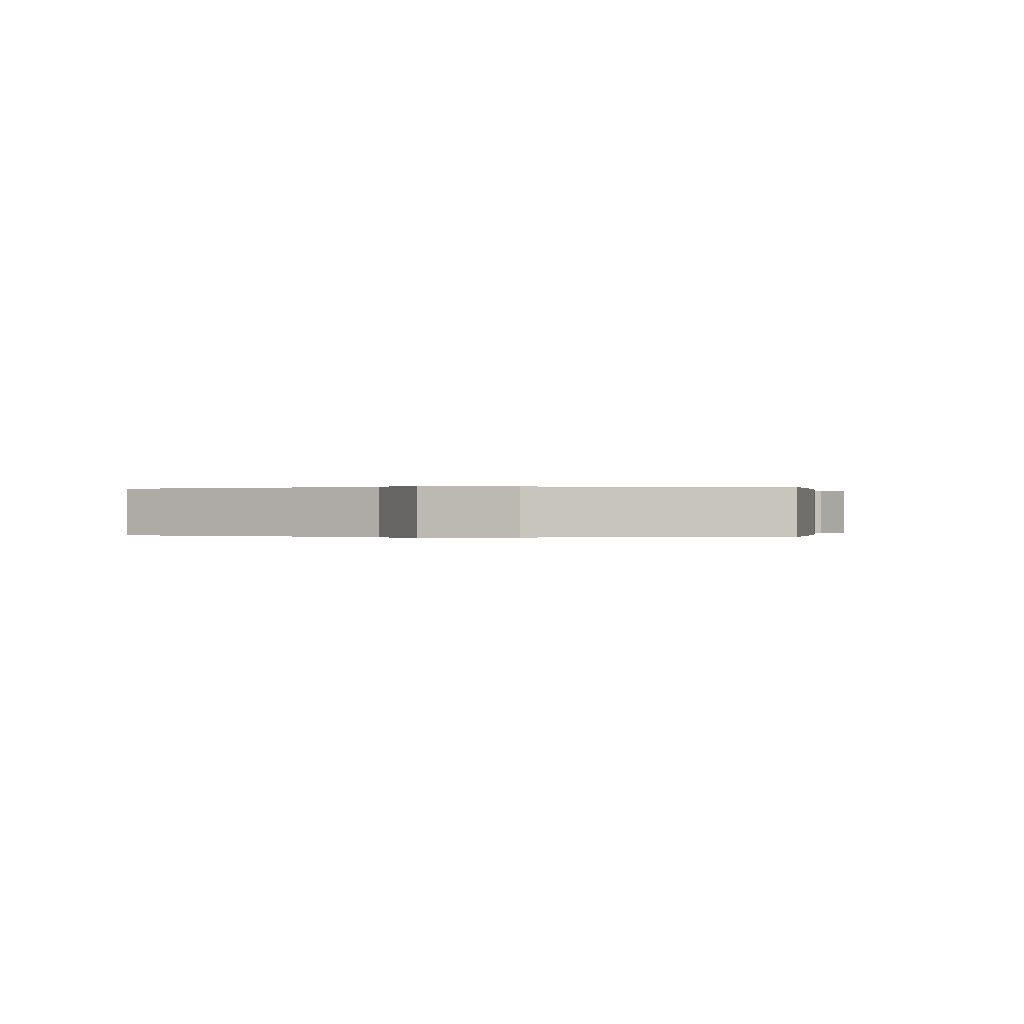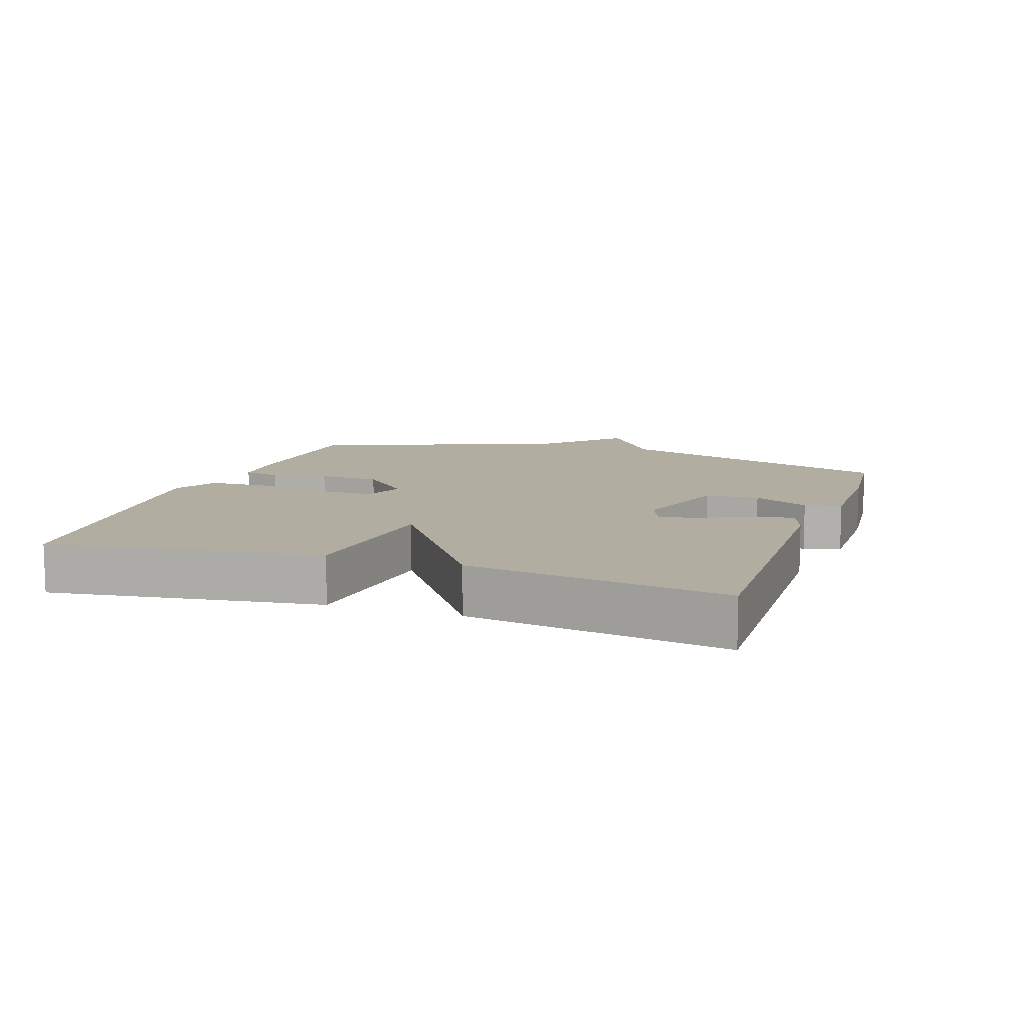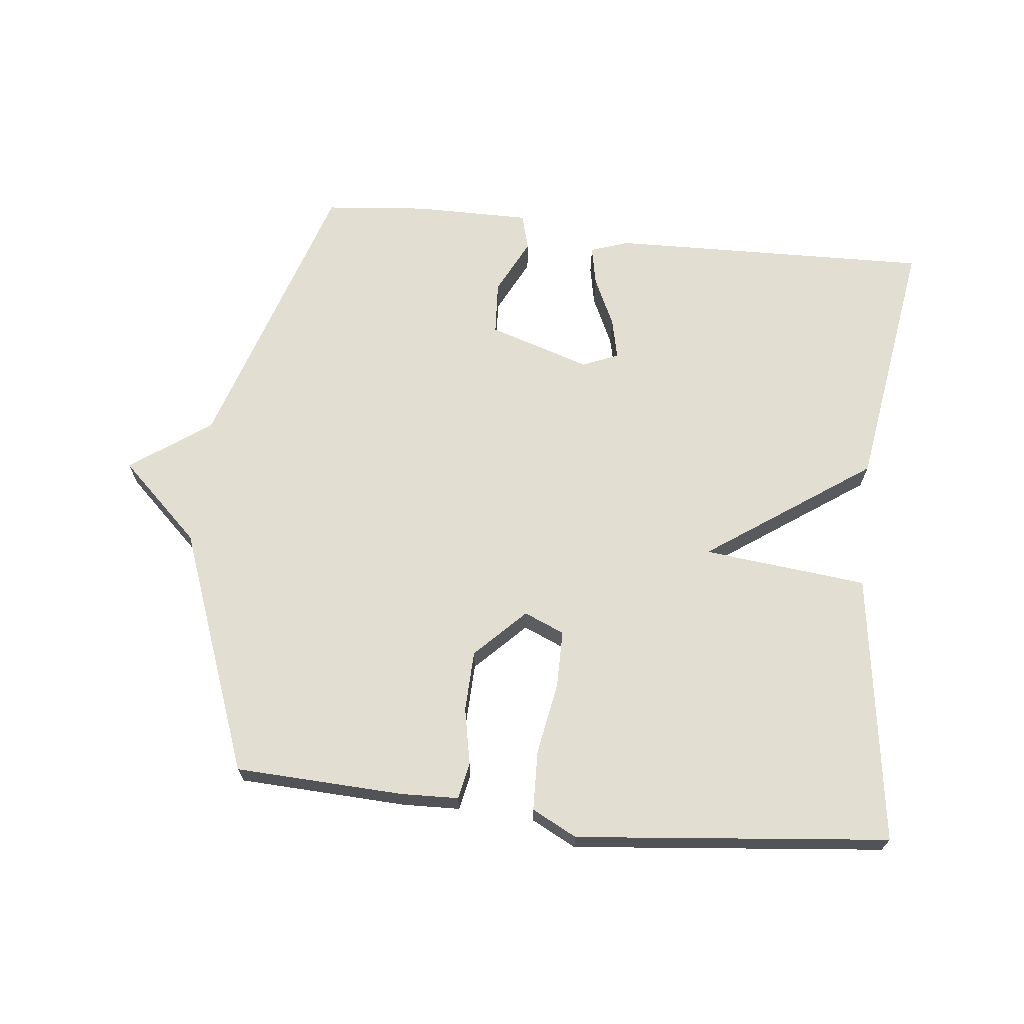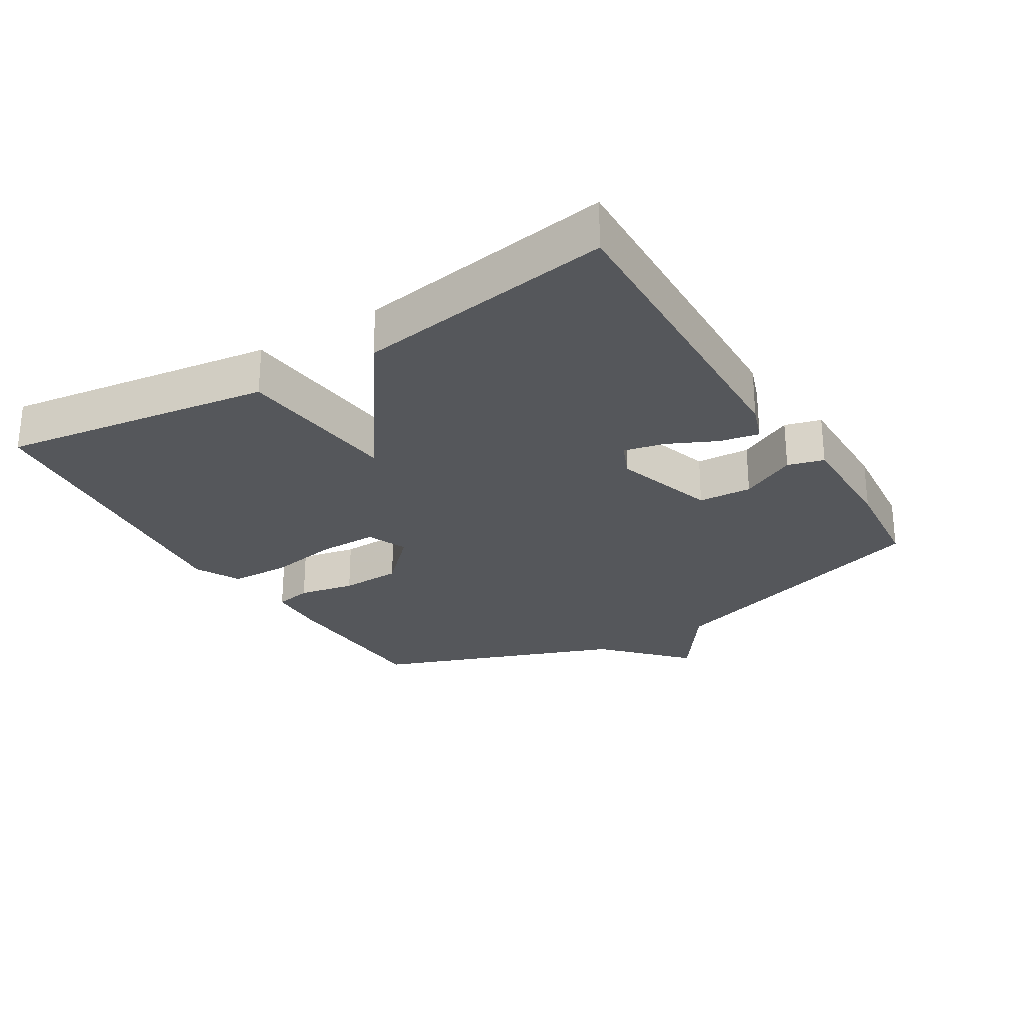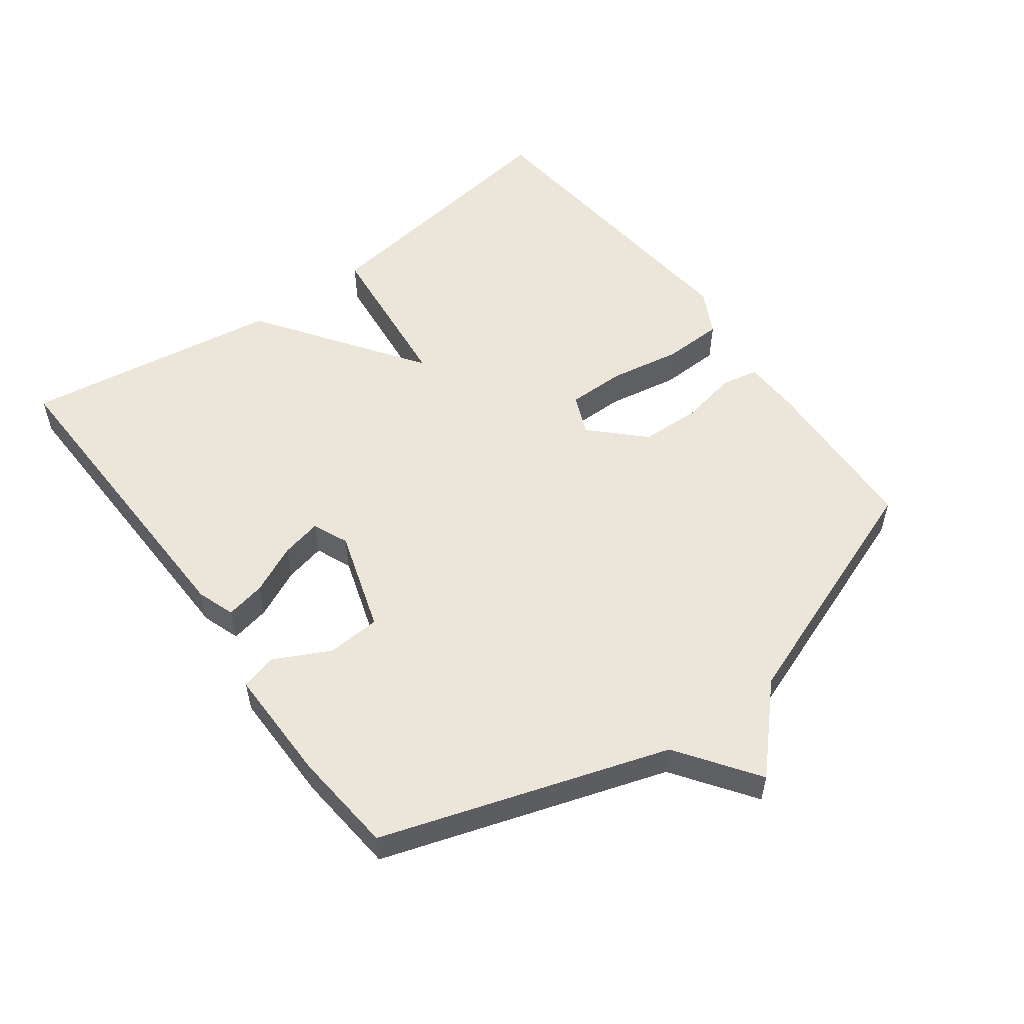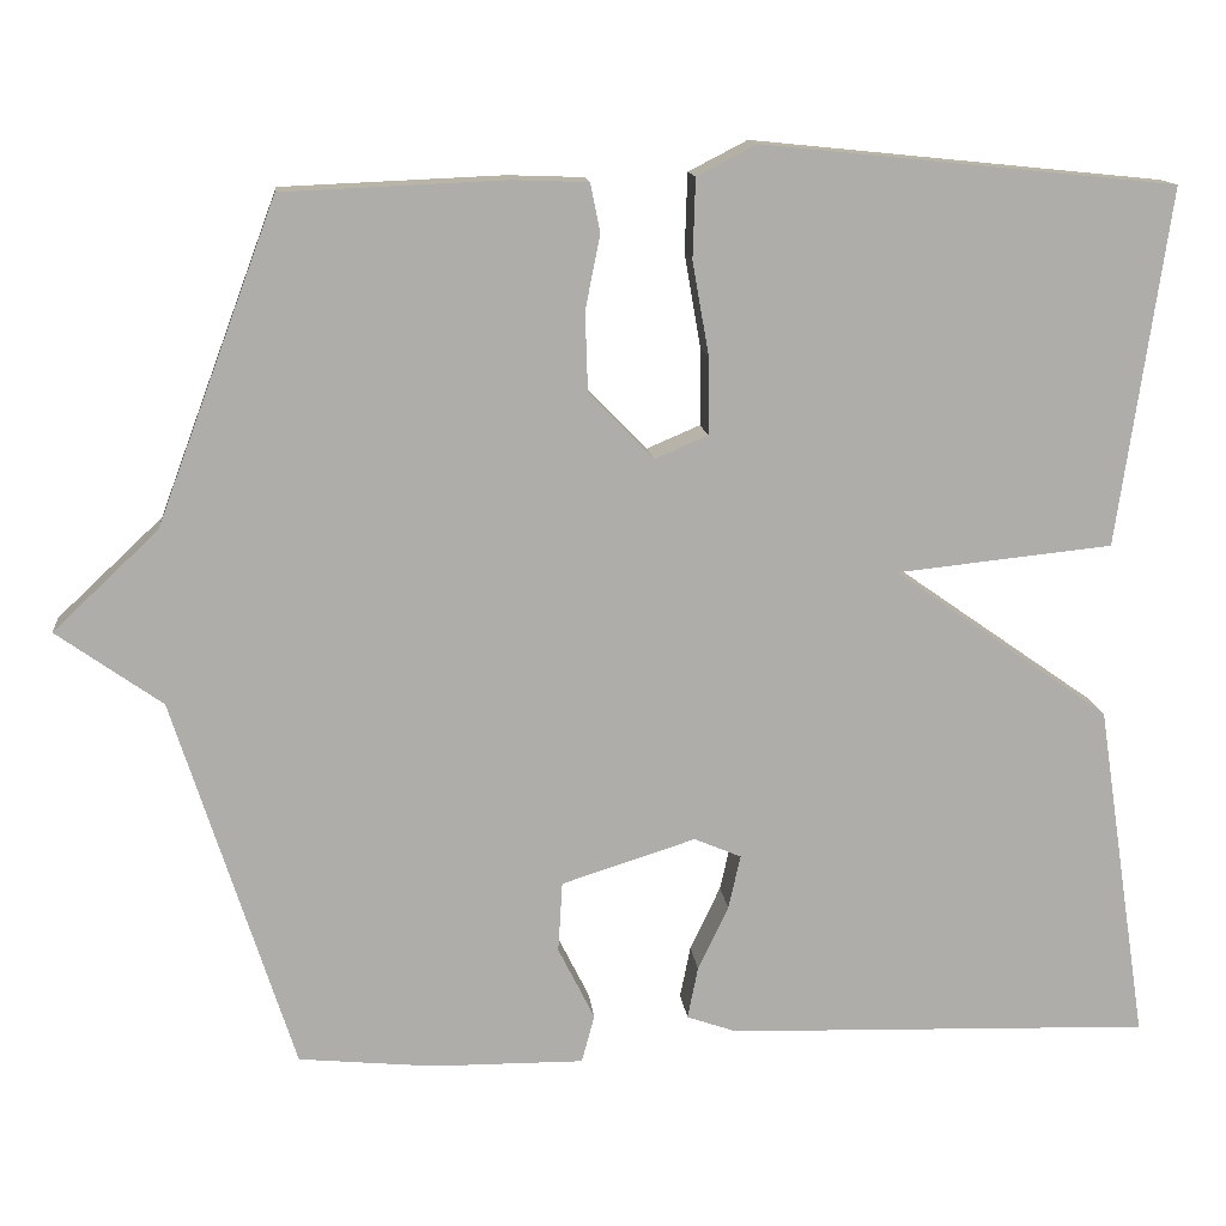
<metadata>
{"format":"obj","ext":"obj","renderer":"f3d","projection":"perspective","resolution":1024,"background":"white","views":[{"elev":-0.0,"azim":-78.4,"up":"+Y"},{"elev":10.5,"azim":109.0,"up":"+Y"},{"elev":68.0,"azim":6.3,"up":"+Y"},{"elev":-26.9,"azim":121.5,"up":"+Y"},{"elev":54.3,"azim":-126.4,"up":"+Y"},{"elev":13.3,"azim":-5.8,"up":"+Z"}]}
</metadata>
<code>
v 0.5 0.07 -0.5
v 0.012 0.07 -0.486
v -0.045 0.07 -0.466
v -0.033 0.07 -0.406
v 0.002 0.07 -0.332
v 0.016 0.07 -0.27
v -0.038 0.07 -0.247
v -0.192 0.07 -0.296
v -0.197 0.07 -0.377
v -0.155 0.07 -0.461
v -0.17 0.07 -0.516
v -0.344 0.07 -0.515
v -0.5 0.07 -0.5
v -0.638 0.07 -0.069
v -0.759 0.07 0.017
v -0.638 0.07 0.131
v -0.5 0.07 0.5
v -0.245 0.07 0.511
v -0.158 0.07 0.508
v -0.147 0.07 0.452
v -0.164 0.07 0.367
v -0.161 0.07 0.275
v -0.087 0.07 0.2
v -0.026 0.07 0.226
v -0.026 0.07 0.314
v -0.045 0.07 0.422
v -0.042 0.07 0.513
v 0.026 0.07 0.548
v 0.5 0.07 0.5
v 0.441 0.07 0.09
v 0.193 0.07 0.064
v 0.441 0.07 -0.11
v 0.5 0 -0.5
v 0.012 0 -0.486
v -0.045 0 -0.466
v -0.033 0 -0.406
v 0.002 0 -0.332
v 0.016 0 -0.27
v -0.038 0 -0.247
v -0.192 0 -0.296
v -0.197 0 -0.377
v -0.155 0 -0.461
v -0.17 0 -0.516
v -0.344 0 -0.515
v -0.5 0 -0.5
v -0.638 0 -0.069
v -0.759 0 0.017
v -0.638 0 0.131
v -0.5 0 0.5
v -0.245 0 0.511
v -0.158 0 0.508
v -0.147 0 0.452
v -0.164 0 0.367
v -0.161 0 0.275
v -0.087 0 0.2
v -0.026 0 0.226
v -0.026 0 0.314
v -0.045 0 0.422
v -0.042 0 0.513
v 0.026 0 0.548
v 0.5 0 0.5
v 0.441 0 0.09
v 0.193 0 0.064
v 0.441 0 -0.11
f 3 4 5
f 2 3 5
f 1 2 5
f 32 1 5
f 31 32 5
f 29 30 31
f 28 29 31
f 27 28 31
f 26 27 31
f 25 26 31
f 24 25 31
f 23 24 31
f 19 20 21
f 18 19 21
f 17 18 21
f 16 17 21
f 16 21 22
f 15 16 22
f 14 15 22
f 12 13 14
f 11 12 14
f 10 11 14
f 9 10 14
f 8 9 14 22
f 7 8 22 23
f 31 5 6
f 6 7 23 31
f 37 36 35
f 37 35 34
f 37 34 33
f 37 33 64
f 37 64 63
f 63 62 61
f 63 61 60
f 63 60 59
f 63 59 58
f 63 58 57
f 63 57 56
f 63 56 55
f 53 52 51
f 53 51 50
f 53 50 49
f 53 49 48
f 54 53 48
f 54 48 47
f 54 47 46
f 46 45 44
f 46 44 43
f 46 43 42
f 46 42 41
f 54 46 41 40
f 55 54 40 39
f 38 37 63
f 63 55 39 38
f 1 33 34 2
f 2 34 35 3
f 3 35 36 4
f 4 36 37 5
f 5 37 38 6
f 6 38 39 7
f 7 39 40 8
f 8 40 41 9
f 9 41 42 10
f 10 42 43 11
f 11 43 44 12
f 12 44 45 13
f 13 45 46 14
f 14 46 47 15
f 15 47 48 16
f 16 48 49 17
f 17 49 50 18
f 18 50 51 19
f 19 51 52 20
f 20 52 53 21
f 21 53 54 22
f 22 54 55 23
f 23 55 56 24
f 24 56 57 25
f 25 57 58 26
f 26 58 59 27
f 27 59 60 28
f 28 60 61 29
f 29 61 62 30
f 30 62 63 31
f 31 63 64 32
f 32 64 33 1

</code>
